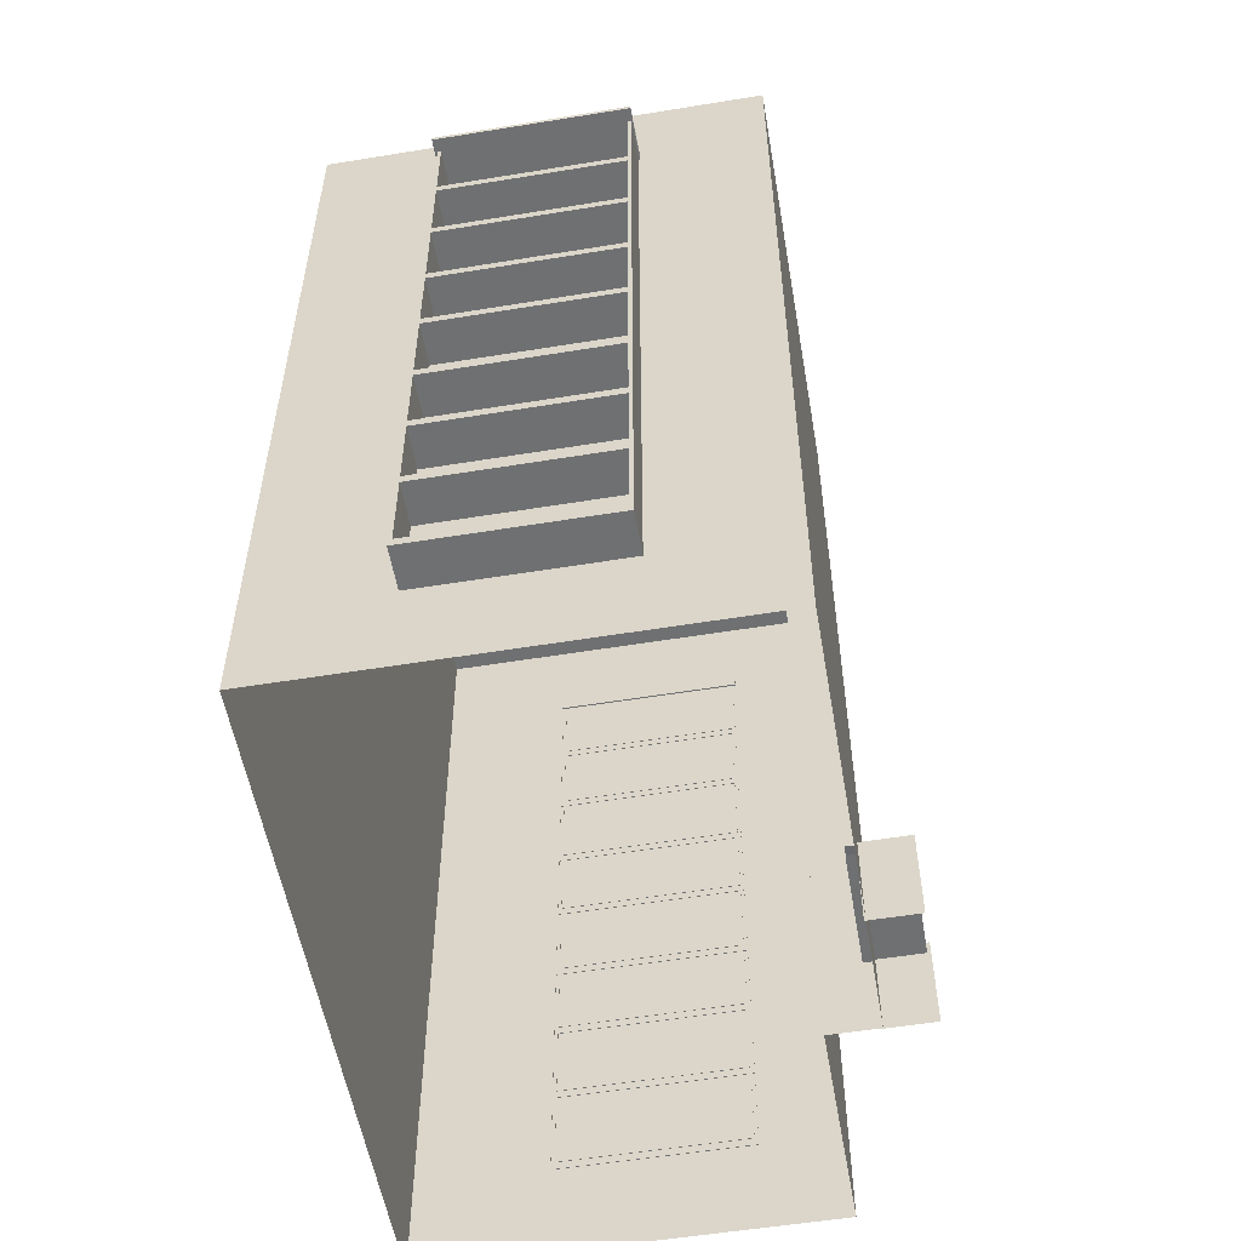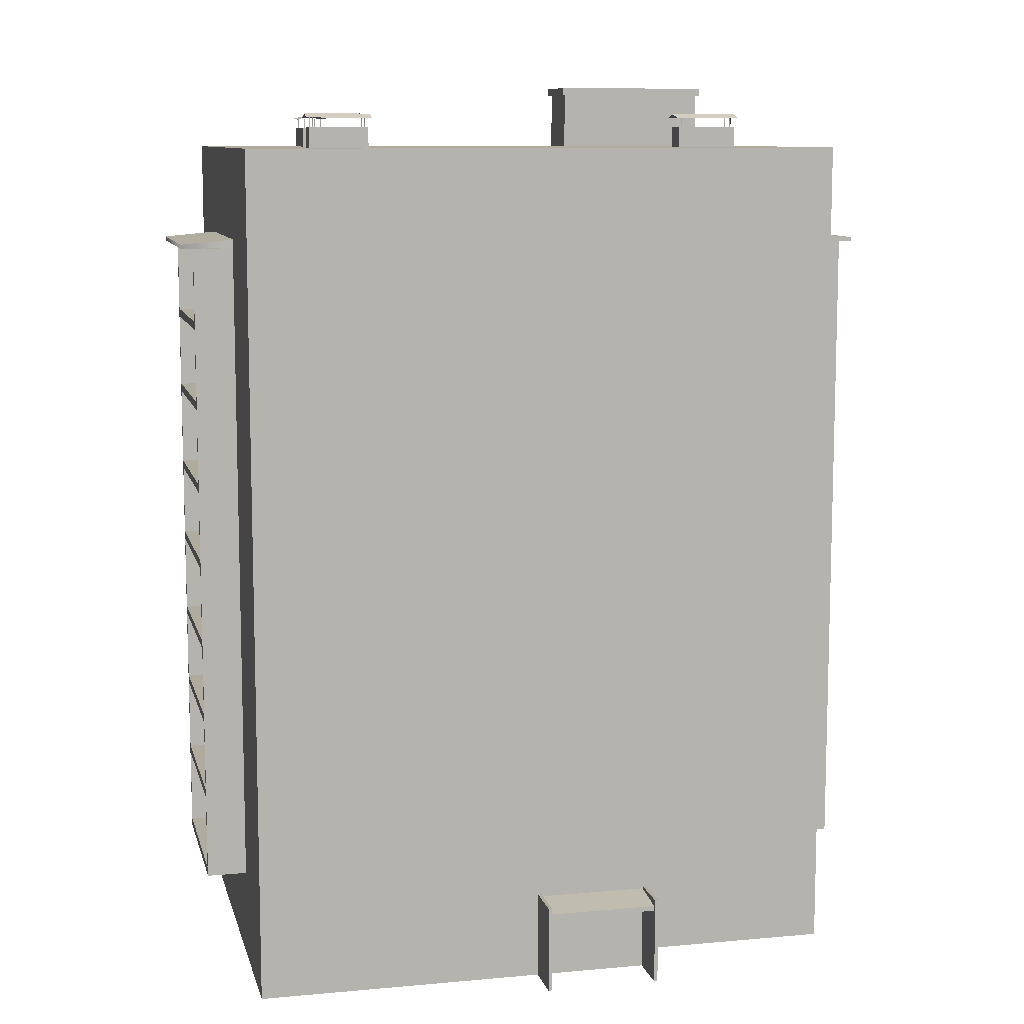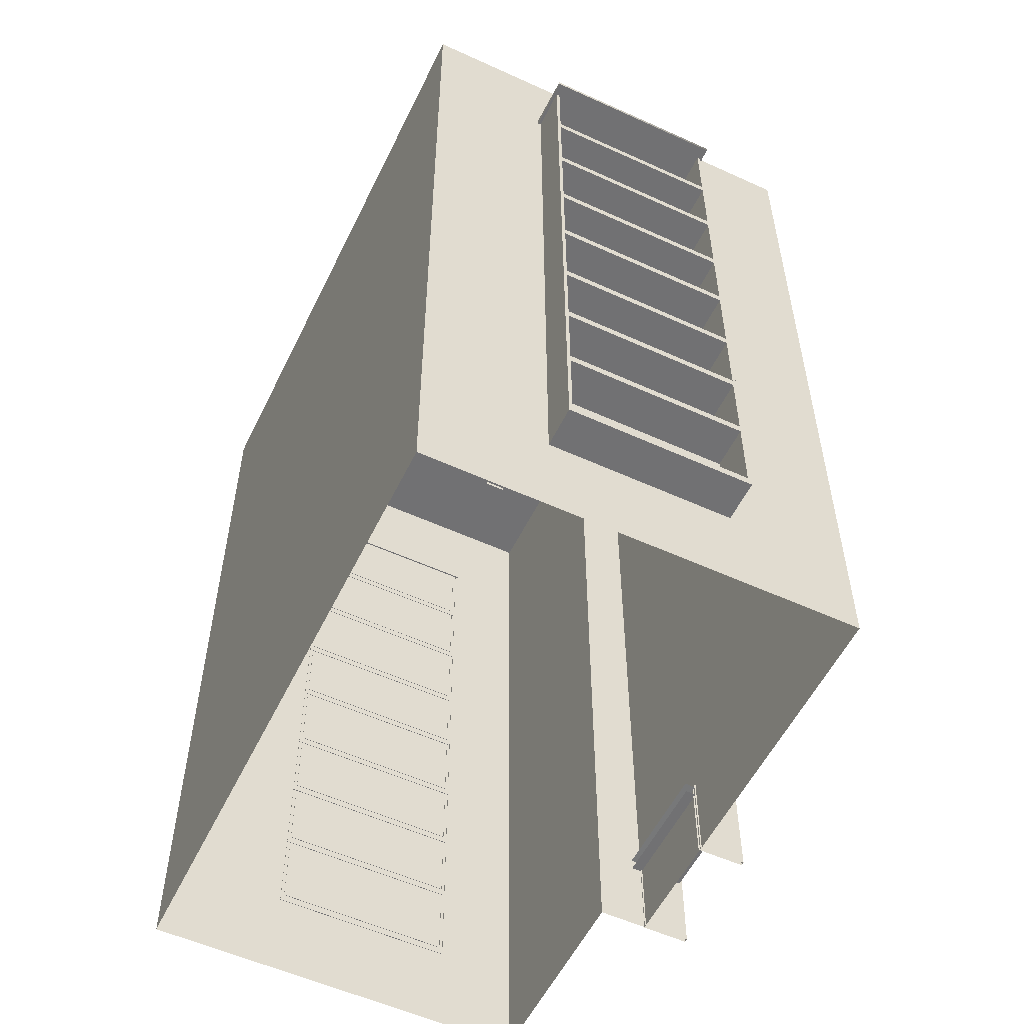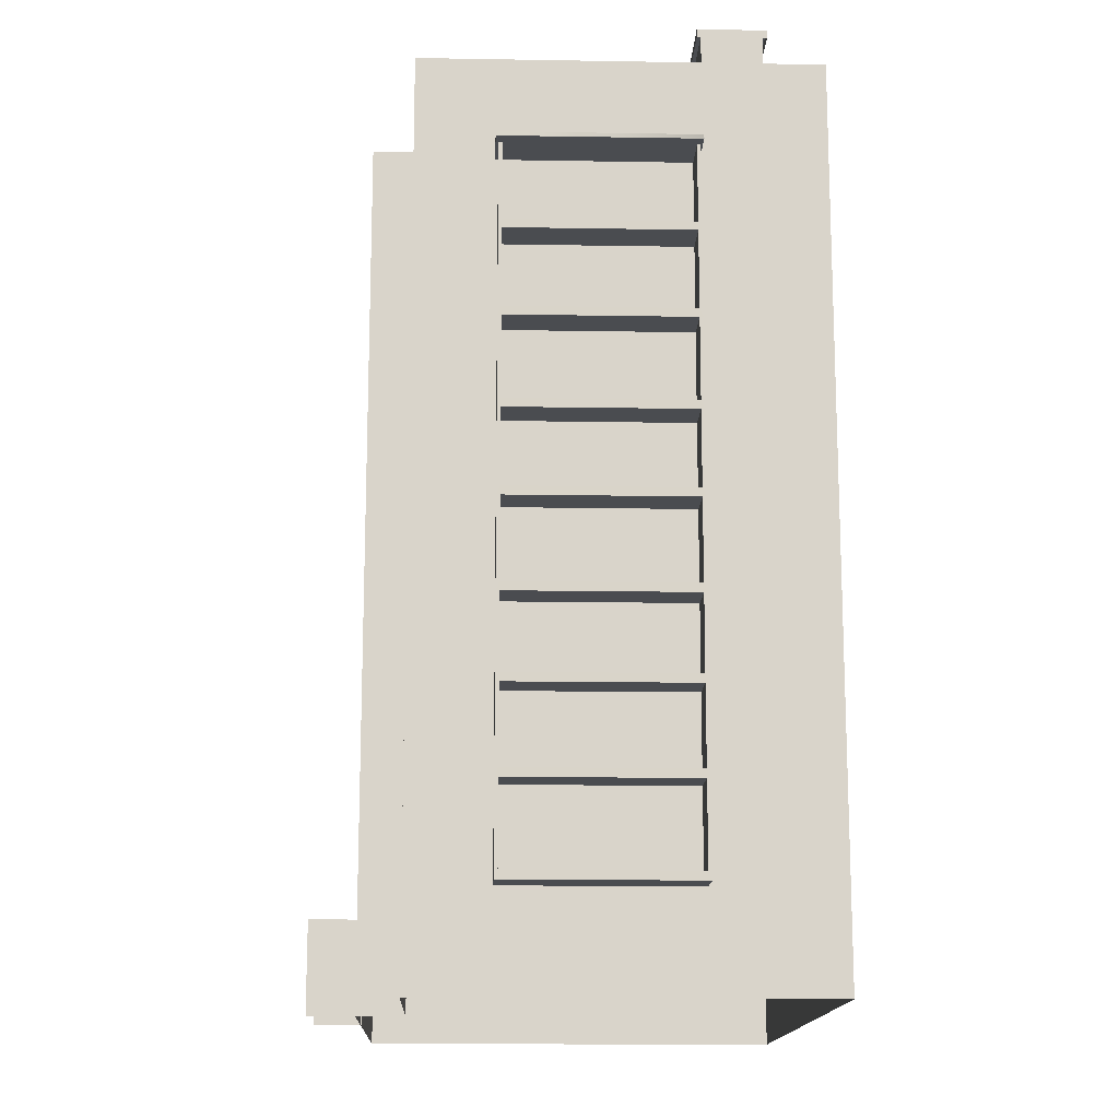
<metadata>
{"format":"obj","ext":"obj","renderer":"f3d","projection":"perspective","resolution":1024,"background":"white","views":[{"elev":-54.9,"azim":-80.2,"up":"+Y"},{"elev":9.7,"azim":-13.3,"up":"+Y"},{"elev":-55.3,"azim":-115.7,"up":"+Y"},{"elev":-14.8,"azim":87.9,"up":"+Y"}]}
</metadata>
<code>
g building3
v 24.99 59.95 -16.48
v -18.13 59.95 -16.48
v -18.13 59.95 10.17
v 10.38 59.95 10.17
v -18.13 59.95 13.42
v -18.13 -4e-06 13.42
v 10.38 -4e-06 13.42
v 10.38 59.95 13.42
v 24.99 59.95 10.17
v 24.99 -4e-06 10.17
v 24.99 4e-06 -16.48
v -18.13 4e-06 -16.48
v 10.38 -4e-06 10.17
v -18.15 29.81 -7.807
v -18.15 29.81 4.941
v -20.97 29.81 4.941
v -20.97 29.81 -7.807
v -20.97 35.4 4.941
v -18.15 35.4 4.941
v -20.97 30.38 -7.563
v -20.97 30.38 4.697
v -18.15 30.38 4.697
v -18.15 30.38 -7.563
v -20.97 35.4 -7.807
v -18.15 35.4 -7.807
v -20.97 35.4 -7.563
v -18.15 35.4 -7.563
v -18.15 35.4 4.697
v -20.97 35.4 4.697
v -20.97 35.4 -7.807
v -20.97 41.38 4.941
v -18.15 41.38 4.941
v -20.97 35.97 -7.563
v -20.97 35.97 4.697
v -18.15 35.97 4.697
v -18.15 35.97 -7.563
v -20.97 41.38 -7.807
v -18.15 41.38 -7.807
v -20.97 41.38 -7.563
v -18.15 41.38 -7.563
v -18.15 41.38 4.697
v -20.97 41.38 4.697
v -18.15 18.3 -7.807
v -18.15 18.3 4.941
v -20.97 18.3 4.941
v -20.97 18.3 -7.807
v -20.97 23.84 4.941
v -18.15 23.84 4.941
v -20.97 18.87 -7.563
v -20.97 18.87 4.697
v -18.15 18.87 4.697
v -18.15 18.87 -7.563
v -20.97 23.84 -7.807
v -18.15 23.84 -7.807
v -20.97 23.84 -7.563
v -18.15 23.84 -7.563
v -18.15 23.84 4.697
v -20.97 23.84 4.697
v -20.97 24.42 -7.563
v -20.97 24.42 4.697
v -18.15 24.42 4.697
v -18.15 24.42 -7.563
v -20.97 29.81 -7.563
v -18.15 29.81 -7.563
v -18.15 29.81 4.697
v -20.97 29.81 4.697
v -18.15 6.568 -7.807
v -18.15 6.568 4.941
v -20.97 6.568 4.941
v -20.97 6.568 -7.807
v -20.97 12.58 4.941
v -18.15 12.58 4.941
v -20.97 7.14 -7.563
v -20.97 7.14 4.697
v -18.15 7.14 4.697
v -18.15 7.14 -7.563
v -20.97 12.58 -7.807
v -18.15 12.58 -7.807
v -20.97 12.58 -7.563
v -18.15 12.58 -7.563
v -18.15 12.58 4.697
v -20.97 12.58 4.697
v -20.97 13.15 -7.563
v -20.97 13.15 4.697
v -18.15 13.15 4.697
v -18.15 13.15 -7.563
v -20.97 18.3 -7.807
v -20.97 18.3 -7.563
v -18.15 18.3 -7.563
v -18.15 18.3 4.697
v -20.97 18.3 4.697
v -20.97 47.14 4.941
v -18.15 47.14 4.941
v -20.97 41.95 -7.563
v -20.97 41.95 4.697
v -18.15 41.95 4.697
v -18.15 41.95 -7.563
v -20.97 47.14 -7.807
v -18.15 47.14 -7.807
v -20.97 47.14 -7.563
v -18.15 47.14 -7.563
v -18.15 47.14 4.697
v -20.97 47.14 4.697
v -20.97 52.9 4.941
v -18.15 52.9 4.941
v -20.97 47.71 -7.563
v -20.97 47.71 4.697
v -18.15 47.71 4.697
v -18.15 47.71 -7.563
v -20.97 52.9 -7.807
v -18.15 52.9 -7.807
v -20.97 52.9 -7.563
v -18.15 52.9 -7.563
v -18.15 52.9 4.697
v -20.97 52.9 4.697
v -21.85 53.2 -7.996
v -18.08 53.54 -7.996
v -18.08 52.92 -7.996
v -21.85 52.92 -7.996
v -18.08 52.92 -2.464
v -18.08 53.54 -2.464
v -21.85 52.92 5.071
v -18.08 52.92 5.071
v -18.08 53.54 5.071
v -21.85 53.2 5.071
v 24.95 29.81 4.773
v 24.95 29.81 -7.975
v 27.77 29.81 -7.975
v 27.77 29.81 4.773
v 27.77 35.4 -7.975
v 24.95 35.4 -7.975
v 27.77 30.38 4.529
v 27.77 30.38 -7.731
v 24.95 30.38 -7.731
v 24.95 30.38 4.529
v 27.77 35.4 4.773
v 24.95 35.4 4.773
v 27.77 35.4 4.529
v 24.95 35.4 4.529
v 24.95 35.4 -7.731
v 27.77 35.4 -7.731
v 27.77 41.38 -7.975
v 24.95 41.38 -7.975
v 27.77 35.97 4.529
v 27.77 35.97 -7.731
v 24.95 35.97 -7.731
v 24.95 35.97 4.529
v 27.77 41.38 4.773
v 24.95 41.38 4.773
v 27.77 41.38 4.529
v 24.95 41.38 4.529
v 24.95 41.38 -7.731
v 27.77 41.38 -7.731
v 24.95 18.3 4.773
v 24.95 18.3 -7.975
v 27.77 18.3 -7.975
v 27.77 18.3 4.773
v 27.77 23.84 -7.975
v 24.95 23.84 -7.975
v 27.77 18.87 4.529
v 27.77 18.87 -7.731
v 24.95 18.87 -7.731
v 24.95 18.87 4.529
v 27.77 23.84 4.773
v 24.95 23.84 4.773
v 27.77 23.84 4.529
v 24.95 23.84 4.529
v 24.95 23.84 -7.731
v 27.77 23.84 -7.731
v 27.77 24.42 4.529
v 27.77 24.42 -7.731
v 24.95 24.42 -7.731
v 24.95 24.42 4.529
v 27.77 29.81 4.529
v 24.95 29.81 4.529
v 24.95 29.81 -7.731
v 27.77 29.81 -7.731
v 24.95 6.568 4.773
v 24.95 6.568 -7.975
v 27.77 6.568 -7.975
v 27.77 6.568 4.773
v 27.77 12.58 -7.975
v 24.95 12.58 -7.975
v 27.77 7.14 4.529
v 27.77 7.14 -7.731
v 24.95 7.14 -7.731
v 24.95 7.14 4.529
v 27.77 12.58 4.773
v 24.95 12.58 4.773
v 27.77 12.58 4.529
v 24.95 12.58 4.529
v 24.95 12.58 -7.731
v 27.77 12.58 -7.731
v 27.77 13.15 4.529
v 27.77 13.15 -7.731
v 24.95 13.15 -7.731
v 24.95 13.15 4.529
v 27.77 18.3 4.773
v 27.77 18.3 4.529
v 24.95 18.3 4.529
v 24.95 18.3 -7.731
v 27.77 18.3 -7.731
v 27.77 47.14 -7.975
v 24.95 47.14 -7.975
v 27.77 41.95 4.529
v 27.77 41.95 -7.731
v 24.95 41.95 -7.731
v 24.95 41.95 4.529
v 27.77 47.14 4.773
v 24.95 47.14 4.773
v 27.77 47.14 4.529
v 24.95 47.14 4.529
v 24.95 47.14 -7.731
v 27.77 47.14 -7.731
v 27.77 52.9 -7.975
v 24.95 52.9 -7.975
v 27.77 47.71 4.529
v 27.77 47.71 -7.731
v 24.95 47.71 -7.731
v 24.95 47.71 4.529
v 27.77 52.9 4.773
v 24.95 52.9 4.773
v 27.77 52.9 4.529
v 24.95 52.9 4.529
v 24.95 52.9 -7.731
v 27.77 52.9 -7.731
v 28.65 53.2 4.962
v 24.88 53.54 4.962
v 24.88 52.92 4.962
v 28.65 52.92 4.962
v 24.88 52.92 -0.5698
v 24.88 53.54 -0.5698
v 28.65 52.92 -8.105
v 24.88 52.92 -8.105
v 24.88 53.54 -8.105
v 28.65 53.2 -8.105
v 10.27 5.288 12.7
v 10.27 5.288 16.36
v 2.3 5.288 16.36
v 2.3 5.288 12.7
v 10.27 6.069 12.7
v 2.3 6.069 12.7
v 2.3 5.632 16.36
v 10.27 5.632 16.36
v 2.444 6.147 16.58
v 2.444 -0.02226 16.58
v 2.444 -0.02226 13.32
v 2.444 6.147 13.32
v 2.2 -0.02107 13.33
v 2.2 -0.02107 16.58
v 2.2 6.147 16.58
v 2.2 6.147 13.33
v 10.4 6.147 16.58
v 10.4 -0.02226 16.58
v 10.4 -0.02226 13.32
v 10.4 6.147 13.32
v 10.15 -0.02107 13.33
v 10.15 -0.02107 16.58
v 10.15 6.147 16.58
v 10.15 6.147 13.33
v 14.44 61.4 6.443
v 18.67 61.4 6.443
v 18.67 61.4 4.817
v 14.44 61.4 4.817
v 14.44 59.65 6.443
v 18.67 59.65 6.443
v 18.67 59.65 4.817
v 14.44 59.65 4.817
v 18.89 62.06 6.708
v 18.89 62.35 5.63
v 14.22 62.35 5.63
v 14.22 62.06 6.708
v 18.89 62.06 4.552
v 14.22 62.06 4.552
v 14.75 61.37 4.993
v 14.66 61.37 4.943
v 14.66 62.08 4.943
v 14.75 62.08 4.993
v 14.66 61.37 5.043
v 14.66 62.08 5.043
v 18.45 61.37 4.993
v 18.37 61.37 4.943
v 18.37 62.08 4.943
v 18.45 62.08 4.993
v 18.37 61.37 5.043
v 18.37 62.08 5.043
v 14.75 61.37 6.266
v 14.66 61.37 6.216
v 14.66 62.08 6.216
v 14.75 62.08 6.266
v 14.66 61.37 6.316
v 14.66 62.08 6.316
v 18.45 61.37 6.266
v 18.37 61.37 6.216
v 18.37 62.08 6.216
v 18.45 62.08 6.266
v 18.37 61.37 6.316
v 18.37 62.08 6.316
v 9.765 59.56 -8.797
v 20.61 59.56 -8.797
v 20.61 64.04 -8.797
v 9.765 64.04 -8.797
v 20.61 59.56 -12.97
v 20.61 64.04 -12.97
v 9.765 59.56 -12.97
v 9.765 64.04 -12.97
v 9.568 64.47 -8.519
v 20.8 64.47 -8.519
v 20.8 64.47 -13.24
v 9.568 64.47 -13.24
v 9.568 63.91 -8.519
v 20.8 63.91 -8.519
v 20.8 63.91 -13.24
v 9.568 63.91 -13.24
v -12.75 61.4 6.221
v -8.521 61.4 6.221
v -8.521 61.4 4.594
v -12.75 61.4 4.594
v -12.75 59.65 6.221
v -8.521 59.65 6.221
v -8.521 59.65 4.594
v -12.75 59.65 4.594
v -8.301 62.06 6.486
v -8.301 62.35 5.408
v -12.97 62.35 5.408
v -12.97 62.06 6.486
v -8.301 62.06 4.329
v -12.97 62.06 4.329
v -12.44 61.37 4.77
v -12.53 61.37 4.72
v -12.53 62.08 4.72
v -12.44 62.08 4.77
v -12.53 61.37 4.821
v -12.53 62.08 4.821
v -8.733 61.37 4.77
v -8.82 61.37 4.72
v -8.82 62.08 4.72
v -8.733 62.08 4.77
v -8.82 61.37 4.821
v -8.82 62.08 4.821
v -12.44 61.37 6.044
v -12.53 61.37 5.993
v -12.53 62.08 5.993
v -12.44 62.08 6.044
v -12.53 61.37 6.094
v -12.53 62.08 6.094
v -8.733 61.37 6.044
v -8.82 61.37 5.993
v -8.82 62.08 5.993
v -8.733 62.08 6.044
v -8.82 61.37 6.094
v -8.82 62.08 6.094
v -9.423 61.4 -9.136
v -9.392 61.4 -13.36
v -11.02 61.4 -13.38
v -11.05 61.4 -9.148
v -9.423 59.65 -9.136
v -9.392 59.65 -13.36
v -11.02 59.65 -13.38
v -11.05 59.65 -9.148
v -9.125 62.06 -13.58
v -10.2 62.35 -13.59
v -10.24 62.35 -8.921
v -9.16 62.06 -8.913
v -11.28 62.06 -13.6
v -11.32 62.06 -8.929
v -10.87 61.37 -9.458
v -10.92 61.37 -9.372
v -10.92 62.08 -9.372
v -10.87 62.08 -9.458
v -10.82 61.37 -9.371
v -10.82 62.08 -9.371
v -10.84 61.37 -13.16
v -10.89 61.37 -13.08
v -10.89 62.08 -13.08
v -10.84 62.08 -13.16
v -10.79 61.37 -13.08
v -10.79 62.08 -13.08
v -9.598 61.37 -9.449
v -9.649 61.37 -9.362
v -9.649 62.08 -9.362
v -9.598 62.08 -9.449
v -9.549 61.37 -9.361
v -9.549 62.08 -9.361
v -9.57 61.37 -13.15
v -9.621 61.37 -13.07
v -9.621 62.08 -13.07
v -9.57 62.08 -13.15
v -9.521 61.37 -13.07
v -9.521 62.08 -13.07
f 5 8 4 3
f 8 7 13 4
f 26 27 25 24
f 28 29 18 19
f 20 23 27 26
f 22 21 29 28
f 16 18 29 21
f 24 17 20 26
f 17 16 21 20
f 39 40 38 37
f 41 42 31 32
f 33 36 40 39
f 35 34 42 41
f 18 31 42 34
f 37 30 33 39
f 30 18 34 33
f 55 56 54 53
f 57 58 47 48
f 49 52 56 55
f 51 50 58 57
f 45 47 58 50
f 53 46 49 55
f 46 45 50 49
f 63 64 14 17
f 65 66 16 15
f 59 62 64 63
f 61 60 66 65
f 47 16 66 60
f 17 53 59 63
f 53 47 60 59
f 79 80 78 77
f 81 82 71 72
f 73 76 80 79
f 75 74 82 81
f 69 71 82 74
f 77 70 73 79
f 70 69 74 73
f 88 89 43 87
f 90 91 45 44
f 83 86 89 88
f 85 84 91 90
f 71 45 91 84
f 87 77 83 88
f 77 71 84 83
f 100 101 99 98
f 102 103 92 93
f 94 97 101 100
f 96 95 103 102
f 31 92 103 95
f 98 37 94 100
f 37 31 95 94
f 112 113 111 110
f 114 115 104 105
f 106 109 113 112
f 108 107 115 114
f 92 104 115 107
f 110 98 106 112
f 98 92 107 106
f 124 123 120 121
f 138 139 137 136
f 140 141 130 131
f 132 135 139 138
f 134 133 141 140
f 128 130 141 133
f 136 129 132 138
f 129 128 133 132
f 150 151 149 148
f 152 153 142 143
f 144 147 151 150
f 146 145 153 152
f 130 142 153 145
f 148 136 144 150
f 136 130 145 144
f 166 167 165 164
f 168 169 158 159
f 160 163 167 166
f 162 161 169 168
f 156 158 169 161
f 164 157 160 166
f 157 156 161 160
f 174 175 126 129
f 176 177 128 127
f 170 173 175 174
f 172 171 177 176
f 158 128 177 171
f 129 164 170 174
f 164 158 171 170
f 190 191 189 188
f 192 193 182 183
f 184 187 191 190
f 186 185 193 192
f 180 182 193 185
f 188 181 184 190
f 181 180 185 184
f 199 200 154 198
f 201 202 156 155
f 194 197 200 199
f 196 195 202 201
f 182 156 202 195
f 198 188 194 199
f 188 182 195 194
f 211 212 210 209
f 213 214 203 204
f 205 208 212 211
f 207 206 214 213
f 142 203 214 206
f 209 148 205 211
f 148 142 206 205
f 223 224 222 221
f 225 226 215 216
f 217 220 224 223
f 219 218 226 225
f 203 215 226 218
f 221 209 217 223
f 209 203 218 217
f 235 234 231 232
f 249 250 251 252
f 251 250 246 245
f 257 258 259 260
f 259 258 254 253
f 269 270 271 272
f 273 274 271 270
f 323 324 325 326
f 327 328 325 324
f 361 362 363 364
f 365 366 363 362
f 1 2 3 4
f 5 6 7 8
f 1 9 10 11
f 2 1 11 12
f 4 13 10 9
f 3 6 5
f 4 9 1
f 12 6 3 2
f 14 15 16 17
f 18 16 15 19
f 20 21 22 23
f 17 24 25 14
f 25 19 18 30
f 31 18 19 32
f 33 34 35 36
f 30 37 38 25
f 43 44 45 46
f 47 45 44 48
f 49 50 51 52
f 46 53 54 43
f 54 48 47 53
f 16 47 48 15
f 59 60 61 62
f 53 17 14 54
f 67 68 69 70
f 71 69 68 72
f 73 74 75 76
f 70 77 78 67
f 78 72 71 77
f 45 71 72 44
f 83 84 85 86
f 77 87 43 78
f 38 32 31 37
f 92 31 32 93
f 94 95 96 97
f 37 98 99 38
f 99 93 92 98
f 104 92 93 105
f 106 107 108 109
f 98 110 111 99
f 116 117 118 119
f 120 118 117 121
f 122 123 124 125
f 121 117 116 125
f 121 125 124
f 120 123 122 119
f 120 119 118
f 116 119 122 125
f 126 127 128 129
f 130 128 127 131
f 132 133 134 135
f 129 136 137 126
f 137 131 130 136
f 142 130 131 143
f 144 145 146 147
f 136 148 149 137
f 154 155 156 157
f 158 156 155 159
f 160 161 162 163
f 157 164 165 154
f 165 159 158 164
f 128 158 159 127
f 170 171 172 173
f 164 129 126 165
f 178 179 180 181
f 182 180 179 183
f 184 185 186 187
f 181 188 189 178
f 189 183 182 188
f 156 182 183 155
f 194 195 196 197
f 188 198 154 189
f 149 143 142 148
f 203 142 143 204
f 205 206 207 208
f 148 209 210 149
f 210 204 203 209
f 215 203 204 216
f 217 218 219 220
f 209 221 222 210
f 227 228 229 230
f 231 229 228 232
f 233 234 235 236
f 232 228 227 236
f 232 236 235
f 231 234 233 230
f 231 230 229
f 227 230 233 236
f 237 238 239 240
f 241 242 243 244
f 239 238 244 243
f 245 246 247 248
f 251 245 248 252
f 253 254 255 256
f 259 253 256 260
f 261 262 263 264
f 265 266 262 261
f 266 267 263 262
f 267 268 264 263
f 268 265 261 264
f 275 276 277 278
f 276 279 280 277
f 279 275 278 280
f 281 282 283 284
f 282 285 286 283
f 285 281 284 286
f 287 288 289 290
f 288 291 292 289
f 291 287 290 292
f 293 294 295 296
f 294 297 298 295
f 297 293 296 298
f 299 300 301 302
f 300 303 304 301
f 303 305 306 304
f 305 299 302 306
f 307 308 309 310
f 311 312 308 307
f 312 313 309 308
f 313 314 310 309
f 314 311 307 310
f 315 316 317 318
f 319 320 316 315
f 320 321 317 316
f 321 322 318 317
f 322 319 315 318
f 329 330 331 332
f 330 333 334 331
f 333 329 332 334
f 335 336 337 338
f 336 339 340 337
f 339 335 338 340
f 341 342 343 344
f 342 345 346 343
f 345 341 344 346
f 347 348 349 350
f 348 351 352 349
f 351 347 350 352
f 353 354 355 356
f 357 358 354 353
f 358 359 355 354
f 359 360 356 355
f 360 357 353 356
f 367 368 369 370
f 368 371 372 369
f 371 367 370 372
f 373 374 375 376
f 374 377 378 375
f 377 373 376 378
f 379 380 381 382
f 380 383 384 381
f 383 379 382 384
f 385 386 387 388
f 386 389 390 387
f 389 385 388 390

</code>
